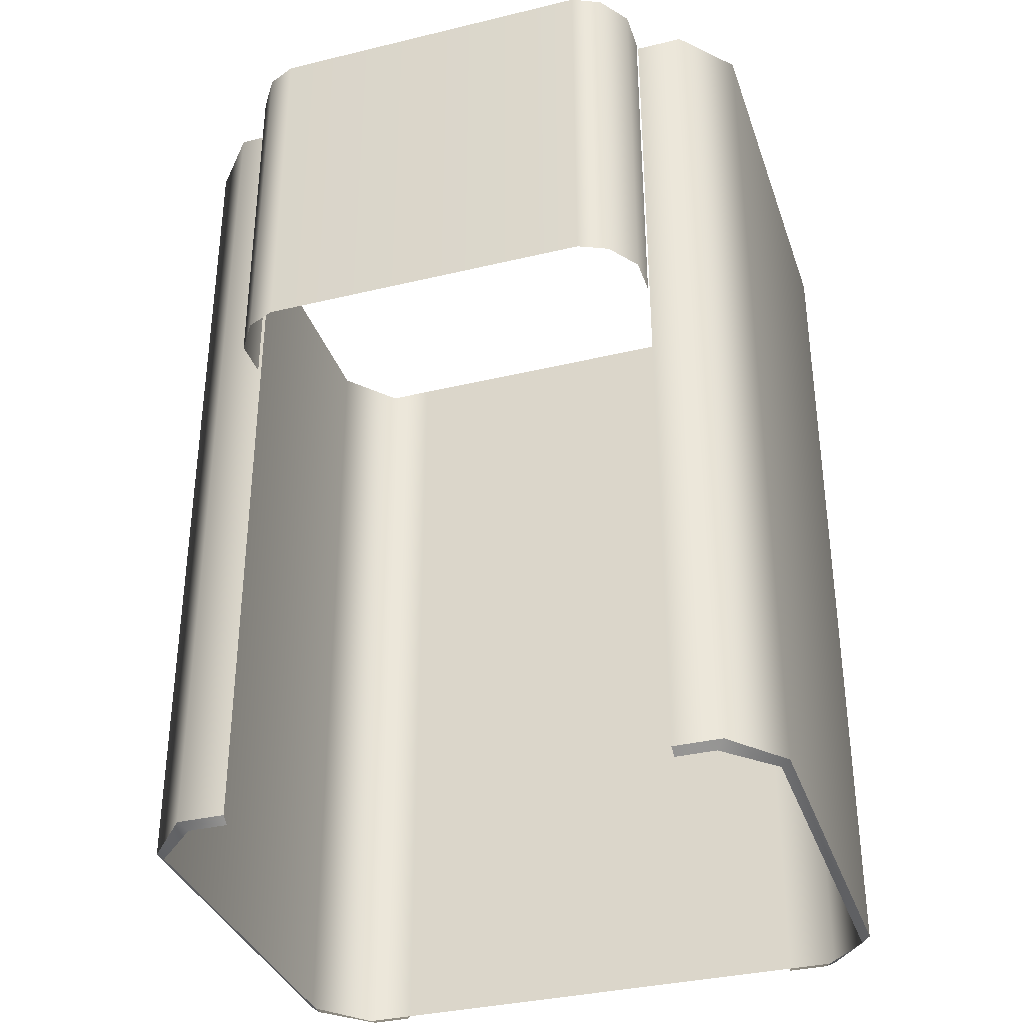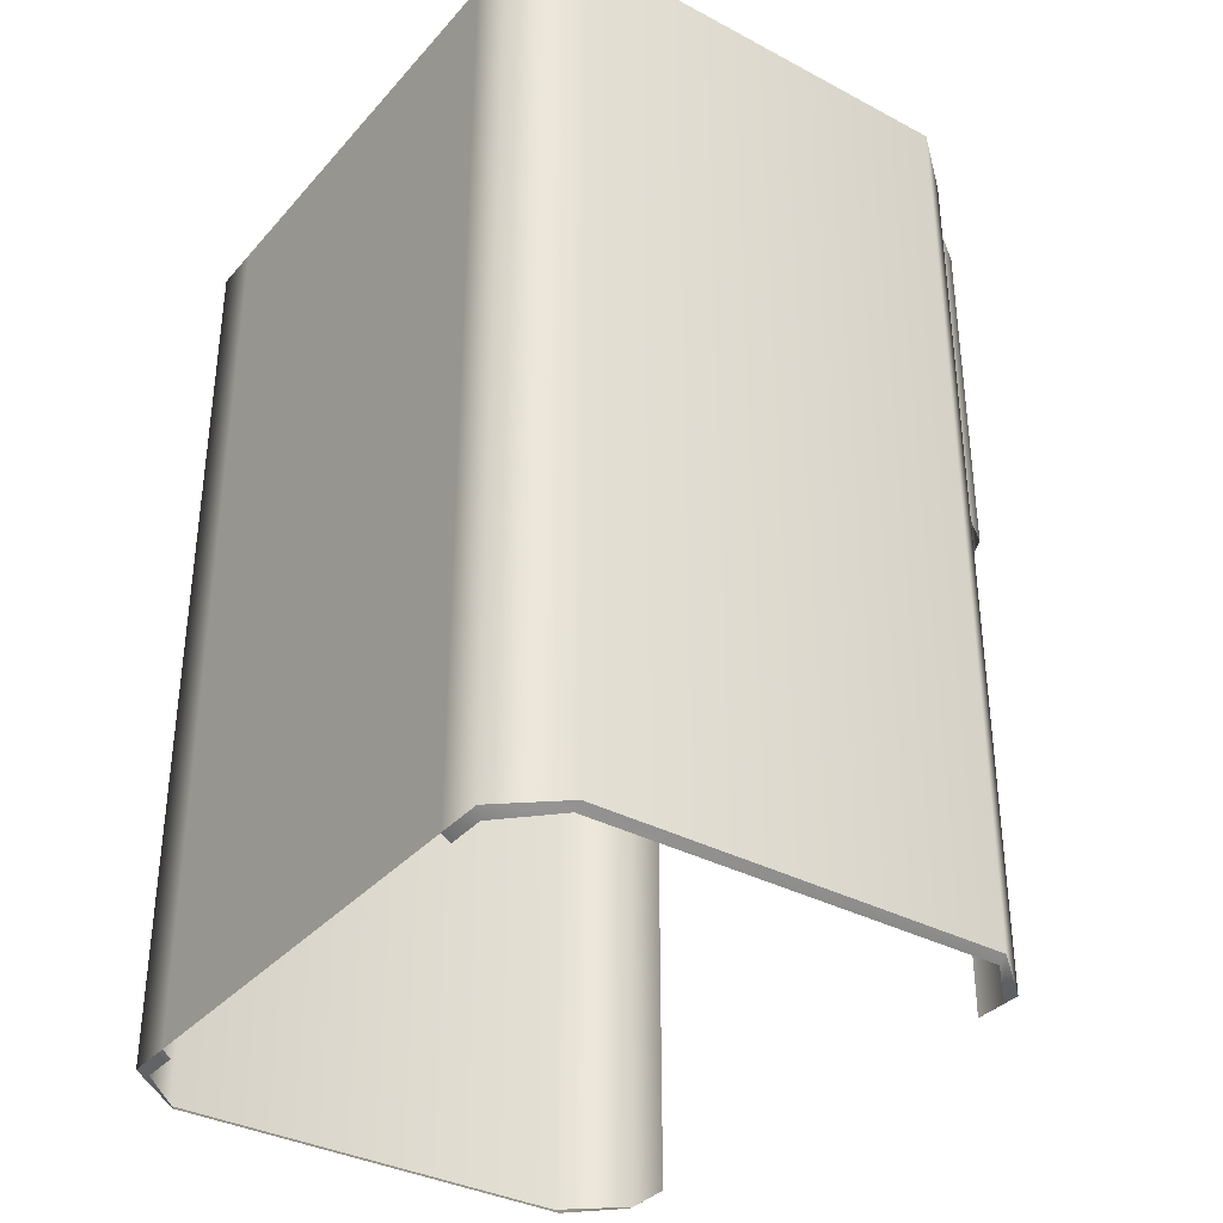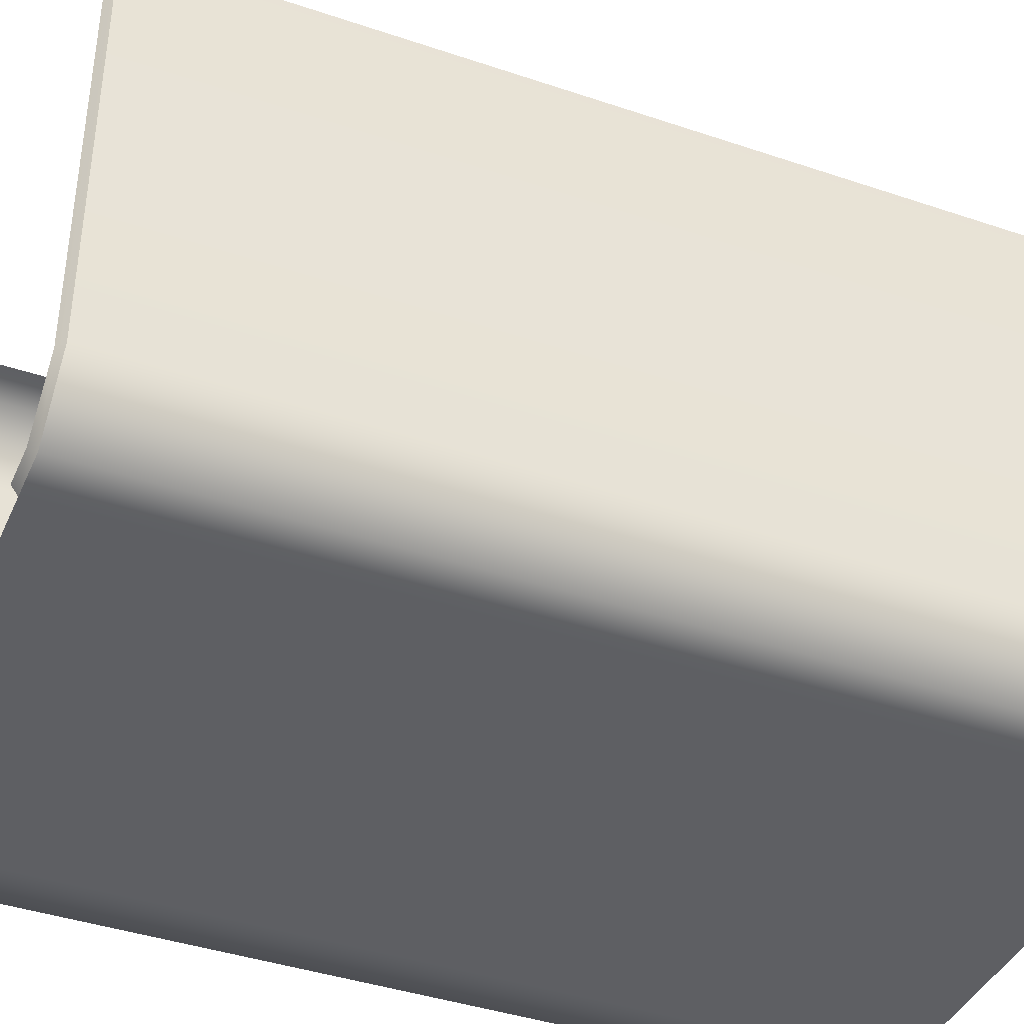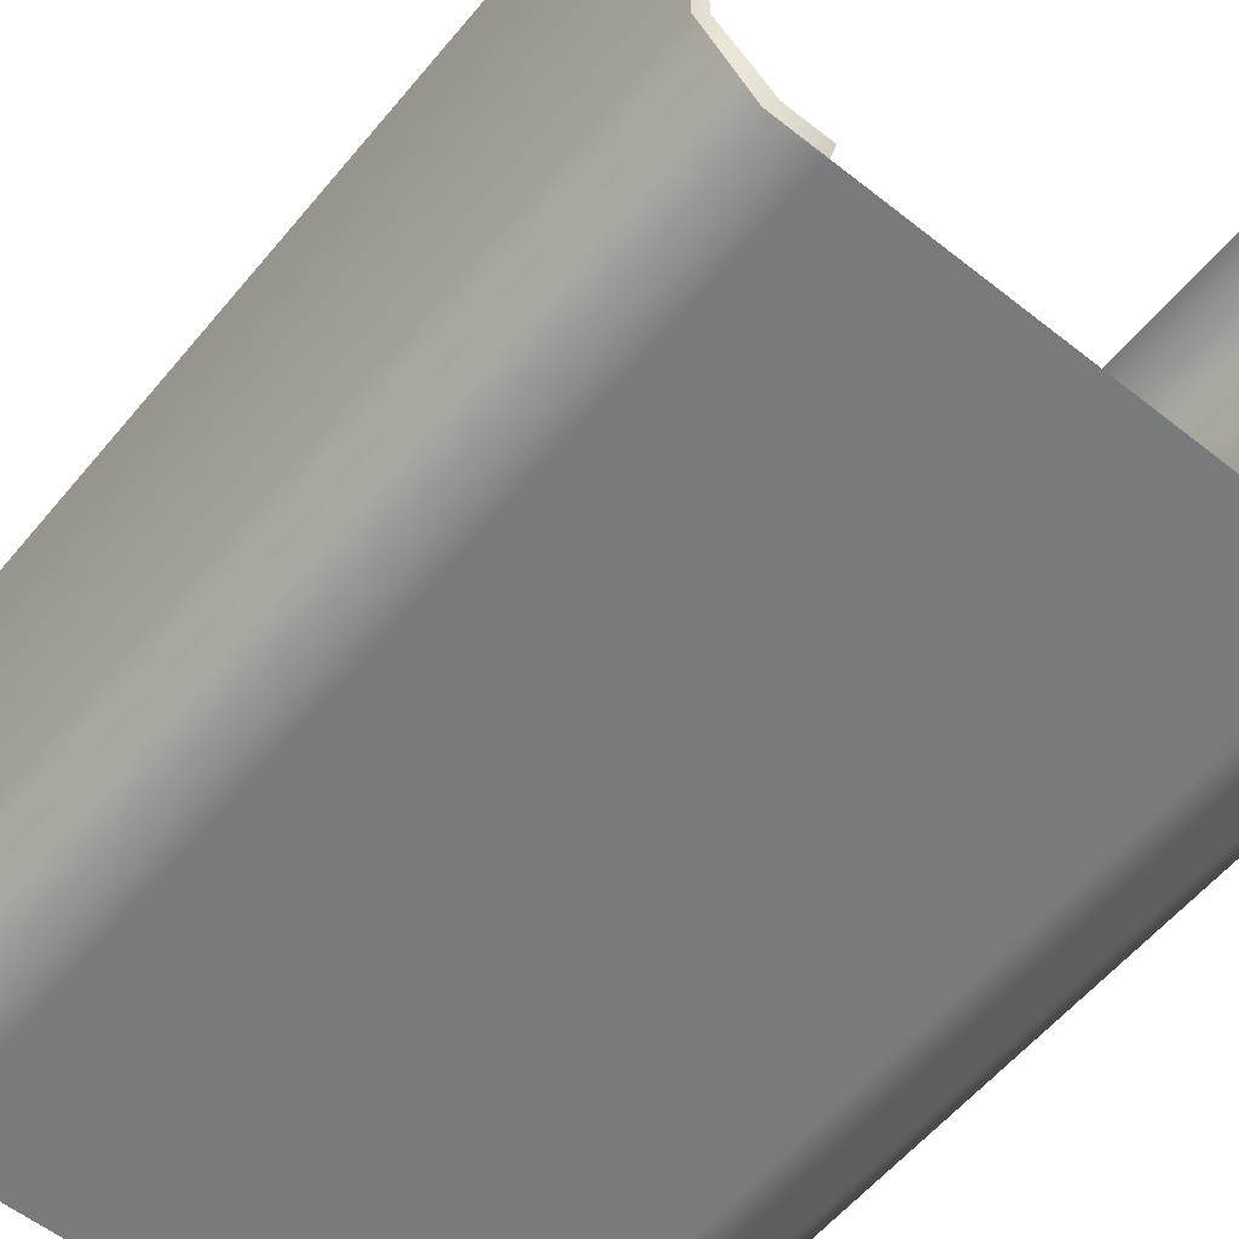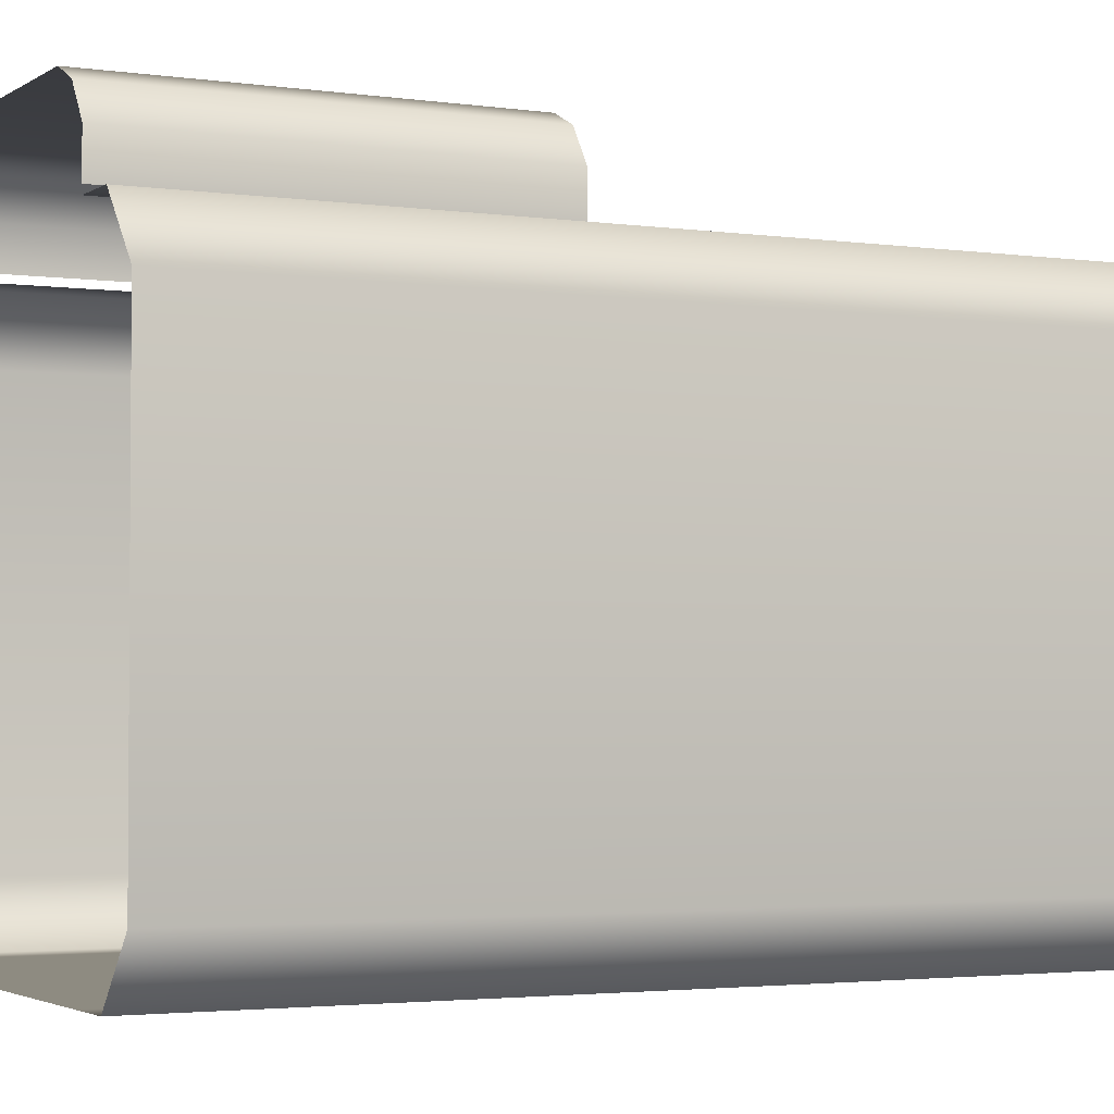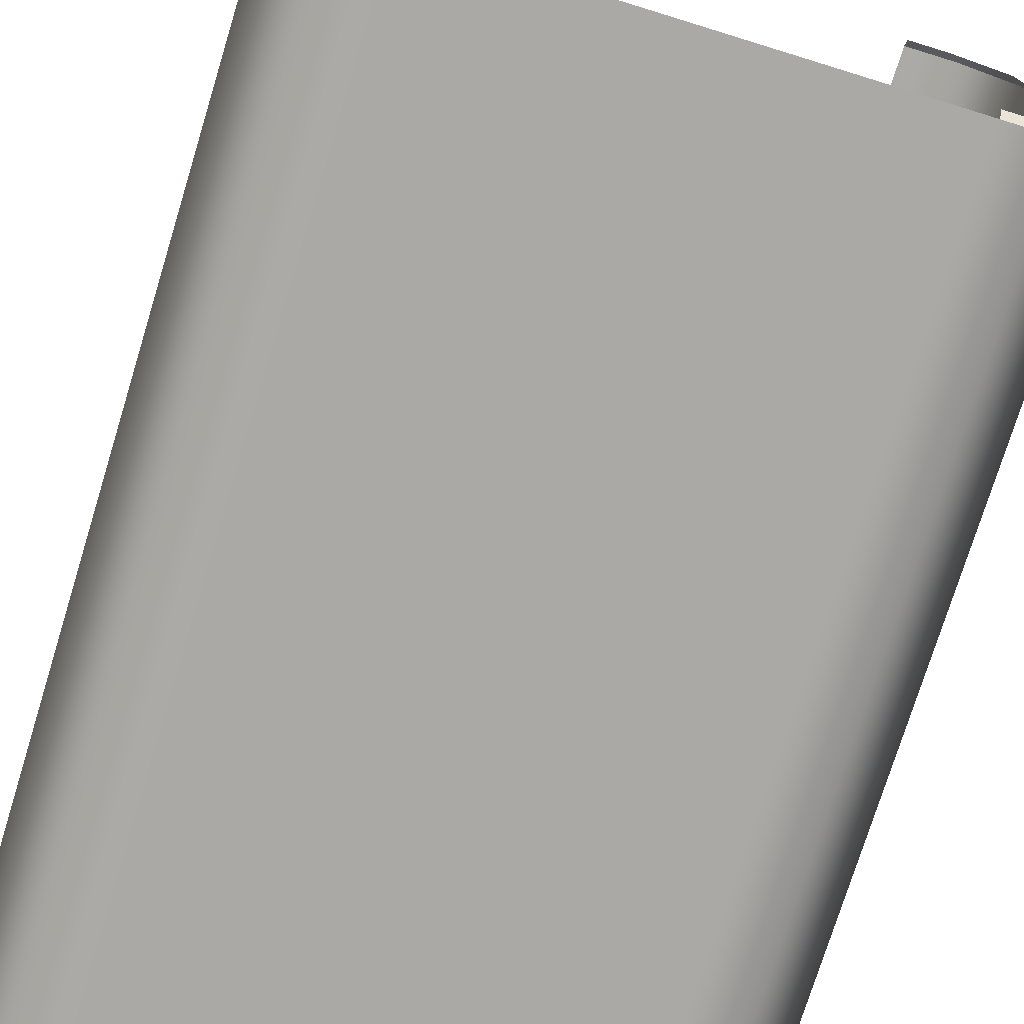
<metadata>
{"format":"obj","ext":"obj","renderer":"f3d","projection":"perspective","resolution":1024,"background":"white","views":[{"elev":-35.1,"azim":17.8,"up":"+Y"},{"elev":-35.2,"azim":-125.2,"up":"+Y"},{"elev":-40.5,"azim":67.4,"up":"+Z"},{"elev":-58.0,"azim":-39.3,"up":"+Z"},{"elev":-2.7,"azim":-117.0,"up":"+Z"},{"elev":-75.4,"azim":-17.1,"up":"+Z"}]}
</metadata>
<code>
v -14.31 7.239 33.36
v -14.31 66.5 33.93
v -14.31 66.5 0
v -14.31 7.239 0.5715
v -20.07 7.239 3.723
v -20.07 7.239 30.21
v -20.62 66.5 30.21
v -20.62 66.5 3.723
v -17.47 66.5 33.93
v -16.92 7.239 33.36
v -17.47 66.5 0
v -16.92 7.239 0.5715
v -14.31 7.647 33.93
v -17.47 7.647 33.93
v -20.62 7.647 30.21
v -20.62 7.647 3.723
v -17.47 7.647 0
v -14.31 7.647 0
v 14.31 7.239 33.36
v 14.31 66.5 33.93
v 14.31 66.5 0
v 14.31 7.239 0.5715
v 20.07 7.239 3.723
v 20.07 7.239 30.21
v 20.62 66.5 30.21
v 20.62 66.5 3.723
v 17.47 66.5 33.93
v 16.92 7.239 33.36
v 17.47 66.5 0
v 16.92 7.239 0.5715
v 14.31 7.647 33.93
v 17.47 7.647 33.93
v 20.62 7.647 30.21
v 20.62 7.647 3.723
v 17.47 7.647 0
v 14.31 7.647 0
v 14.31 42.62 37.01
v 14.31 66.5 37.01
v -14.31 66.5 37.01
v -14.31 42.62 37.01
v 10.97 42.62 40
v 10.97 66.5 40
v -10.97 42.62 40
v -10.97 66.5 40
v -12.88 66.5 39.12
v -12.88 42.62 39.12
v 12.88 66.5 39.12
v 12.88 42.62 39.12
v 14.31 42.62 34.42
v 14.31 66.5 34.42
v -14.31 42.62 34.42
v -14.31 66.5 34.42
f 5 6 15 16
f 1 13 14 10
f 17 12 5 16
f 10 14 15 6
f 18 4 12 17
f 13 2 9 14
f 15 14 9 7
f 16 15 7 8
f 11 17 16 8
f 3 18 17 11
f 23 34 33 24
f 19 28 32 31
f 35 34 23 30
f 28 24 33 32
f 36 35 30 22
f 31 32 27 20
f 33 25 27 32
f 34 26 25 33
f 29 26 34 35
f 21 29 35 36
f 18 3 21 36
f 46 43 44 45
f 48 37 38 47
f 43 41 42 44
f 40 46 45 39
f 41 48 47 42
f 38 37 49 50
f 40 39 52 51

</code>
